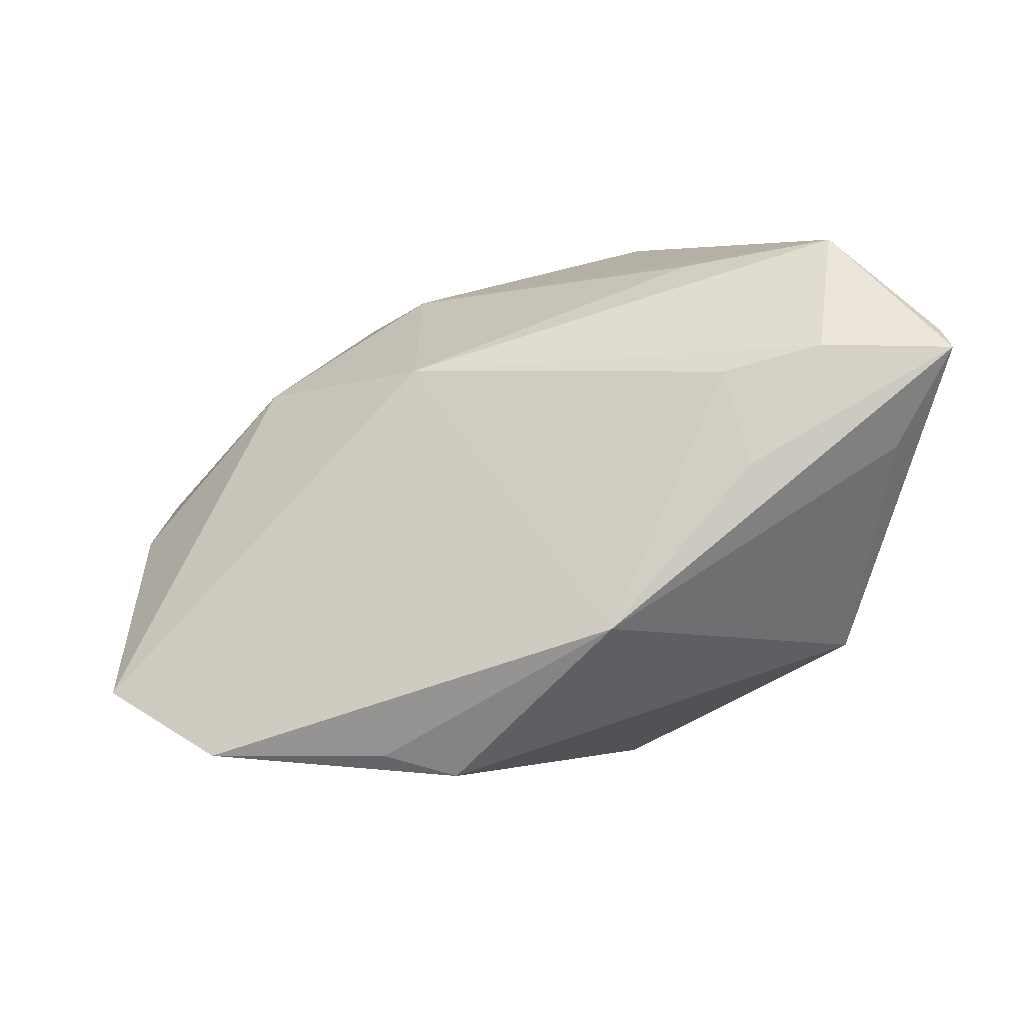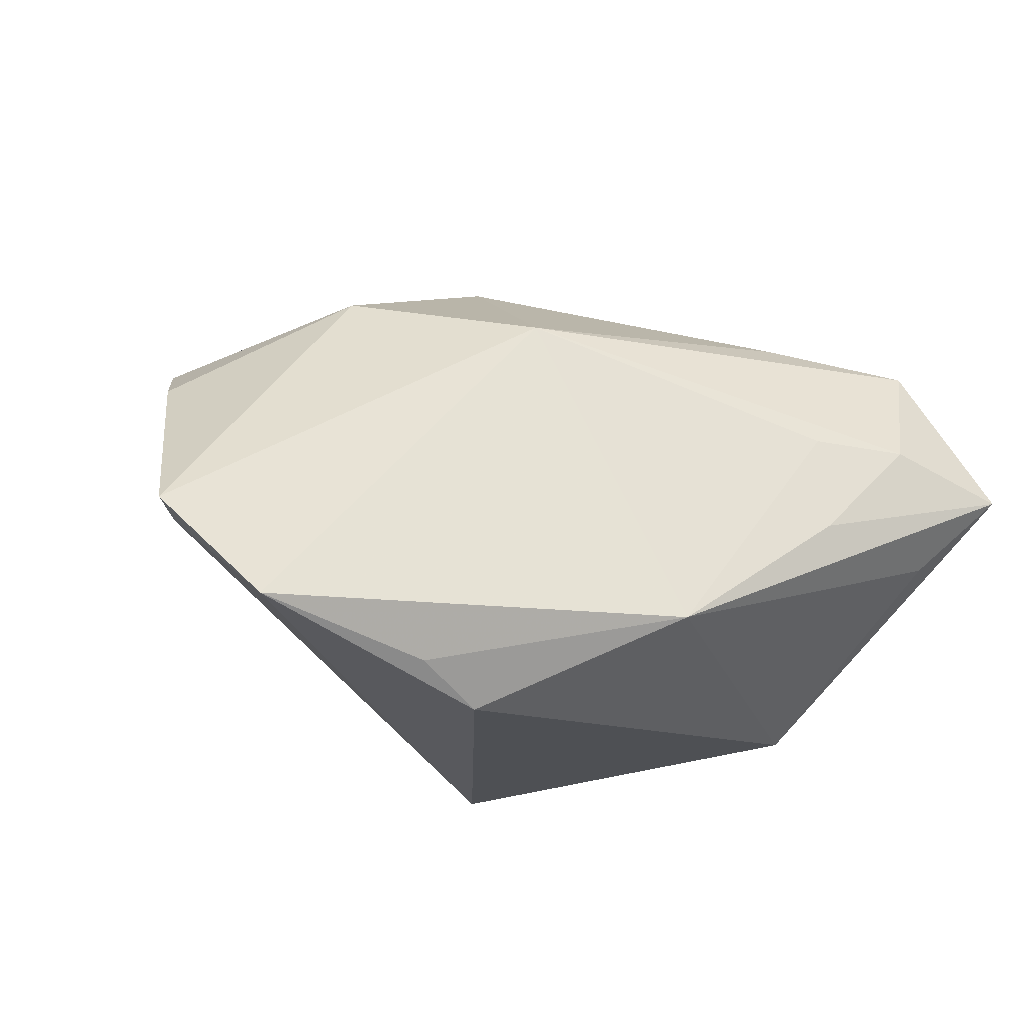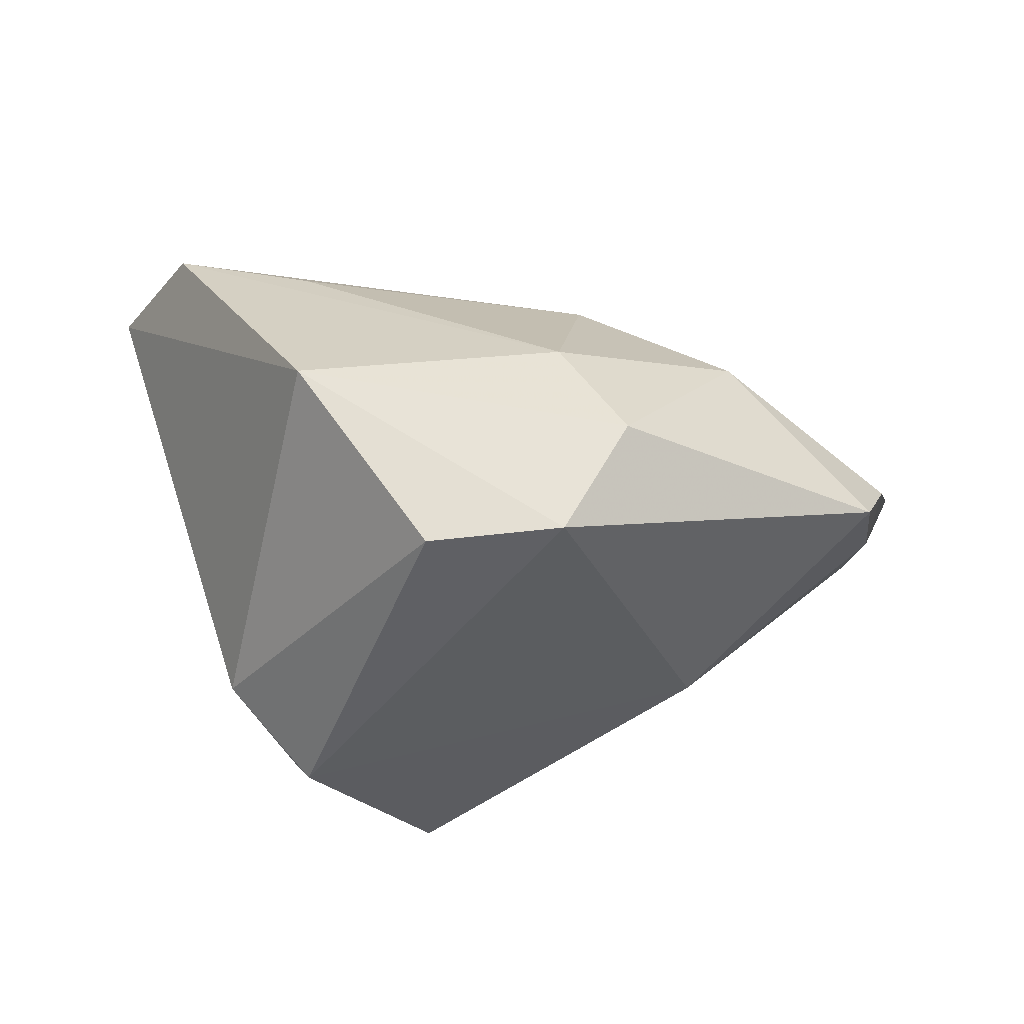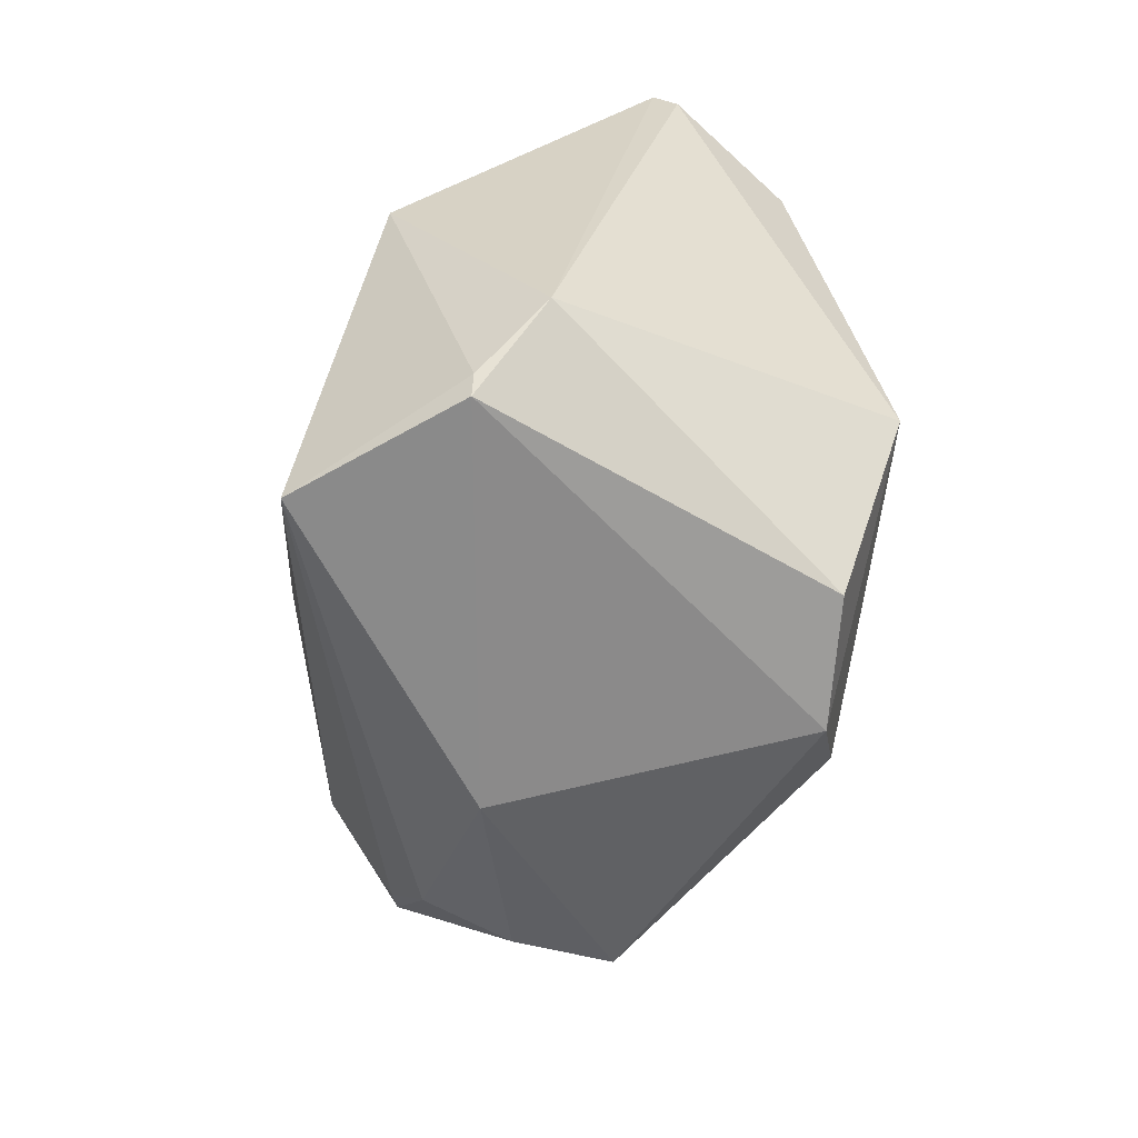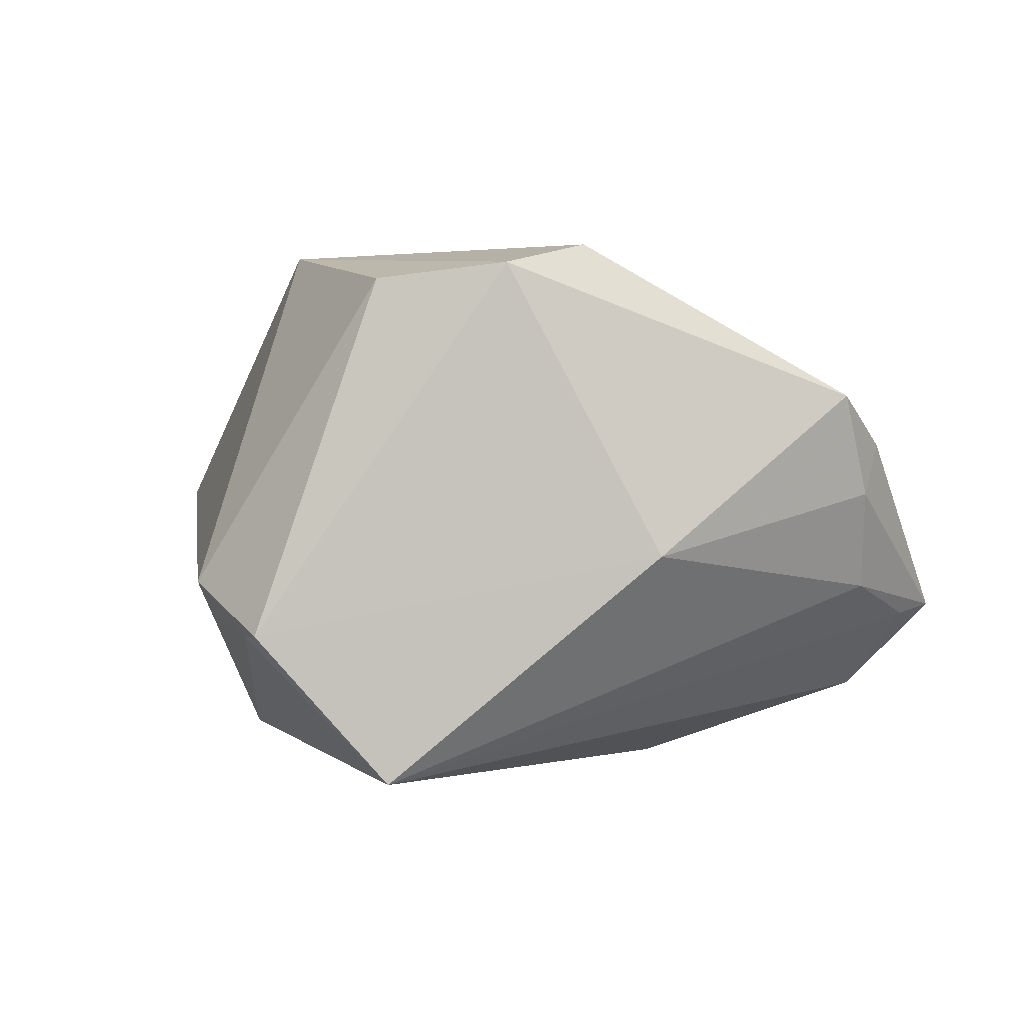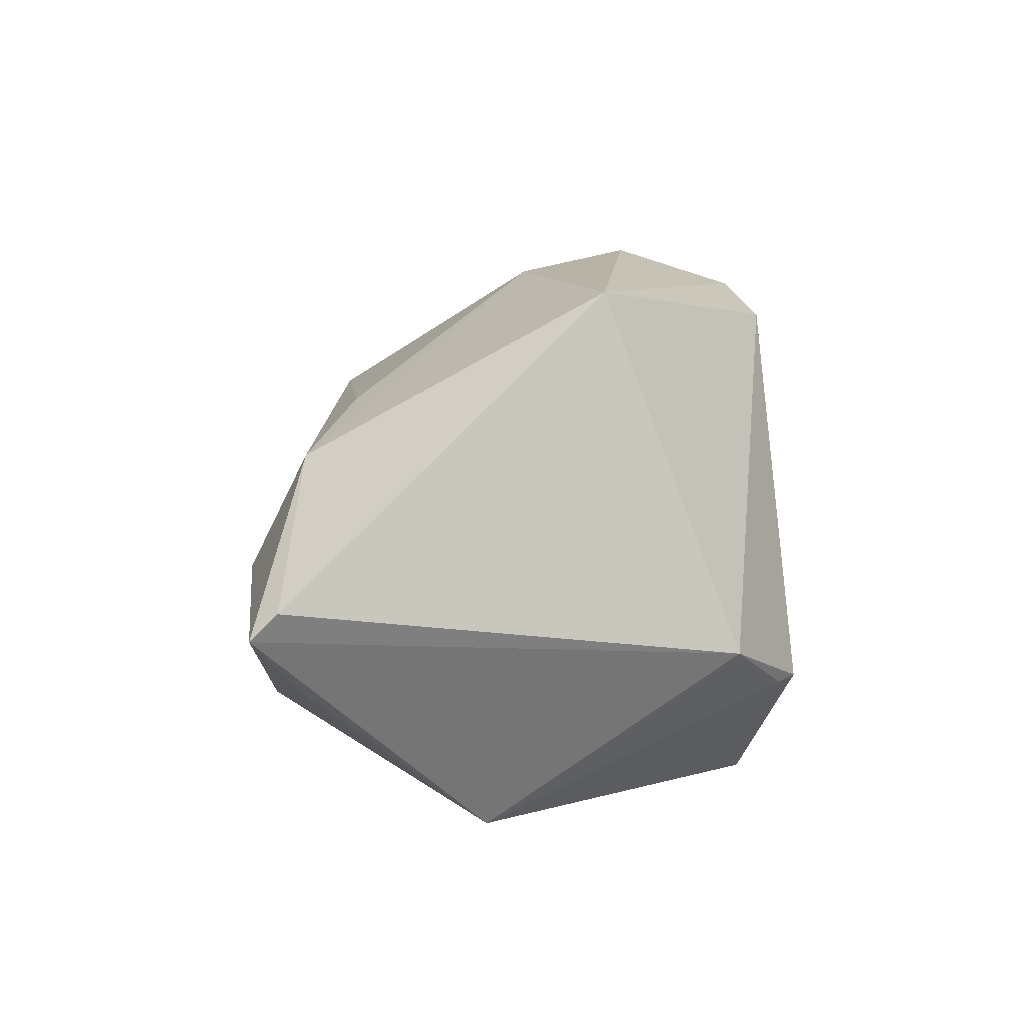
<metadata>
{"format":"obj","ext":"obj","renderer":"f3d","projection":"perspective","resolution":1024,"background":"white","views":[{"elev":79.5,"azim":-14.6,"up":"+Z"},{"elev":-19.7,"azim":-29.0,"up":"+Y"},{"elev":-42.0,"azim":177.4,"up":"+Z"},{"elev":-74.3,"azim":78.8,"up":"+Z"},{"elev":-0.6,"azim":-169.6,"up":"+Y"},{"elev":14.3,"azim":84.9,"up":"+Y"}]}
</metadata>
<code>
v -0.008832 0.03702 -0.00267
v -0.0301 -0.0303 0.02329
v -0.06072 -0.01319 0.01242
v 0.02725 0.02553 0.02274
v -0.01745 0.03889 -0.01813
v 0.04634 0.02243 0.0292
v -0.02143 -0.03517 0.02082
v -0.05257 -0.02436 0.02236
v -0.03383 0.02613 0.005936
v -0.00921 0.03483 -0.03252
v -0.05511 -0.008871 -0.0002707
v -0.05345 0.01774 -0.01273
v -0.01328 0.02035 0.02307
v 0.02413 -0.01514 -0.03722
v 0.006834 -0.03501 -0.03306
v 0.05644 0.005453 0.03288
v 0.008291 0.03285 -0.03381
v -0.05742 0.01125 -0.003118
v 0.002959 -0.02271 0.03479
v 0.03704 -0.03024 0.006615
v 0.03553 -0.008062 -0.02715
v 0.03961 0.006791 0.03635
v -0.02935 -0.004458 -0.02748
v -0.06456 -0.01195 0.01681
v 0.02627 -0.01534 -0.03465
v 0.0261 -0.006451 0.03635
v 0.05646 0.002086 0.03635
v 0.02592 0.03889 -0.009893
v 0.02638 0.006939 0.03436
v -0.0559 0.004201 -0.00673
v 0.04684 -0.008021 0.03021
f 8 15 7
f 7 15 20
f 20 19 7
f 8 19 13
f 16 28 6
f 28 16 21
f 17 28 21
f 5 12 9
f 2 19 8
f 8 7 2
f 2 7 19
f 8 13 24
f 24 13 9
f 29 13 19
f 4 13 6
f 20 21 27
f 27 21 16
f 27 16 6
f 20 15 25
f 25 21 20
f 3 15 8
f 3 11 15
f 8 24 3
f 3 24 11
f 15 11 23
f 12 5 10
f 10 23 12
f 10 28 17
f 10 5 28
f 9 12 18
f 18 24 9
f 28 5 1
f 6 28 1
f 1 4 6
f 1 5 9
f 9 13 1
f 13 4 1
f 31 19 20
f 20 27 31
f 31 27 19
f 22 27 6
f 6 13 22
f 13 29 22
f 14 25 15
f 14 10 17
f 17 21 14
f 21 25 14
f 15 23 14
f 23 10 14
f 12 23 30
f 30 23 11
f 11 24 30
f 30 18 12
f 24 18 30
f 19 27 26
f 27 22 26
f 26 29 19
f 26 22 29

</code>
